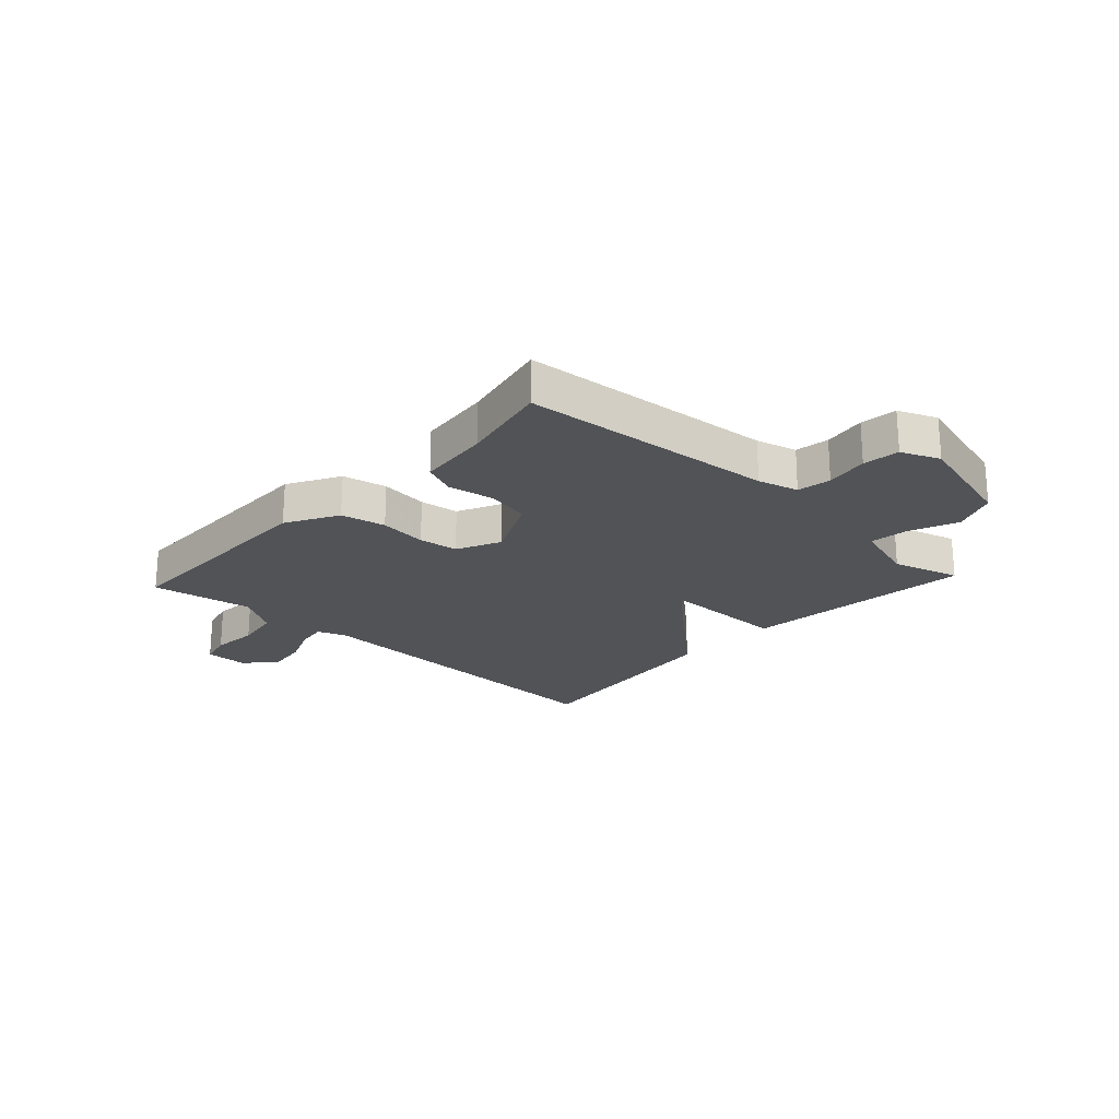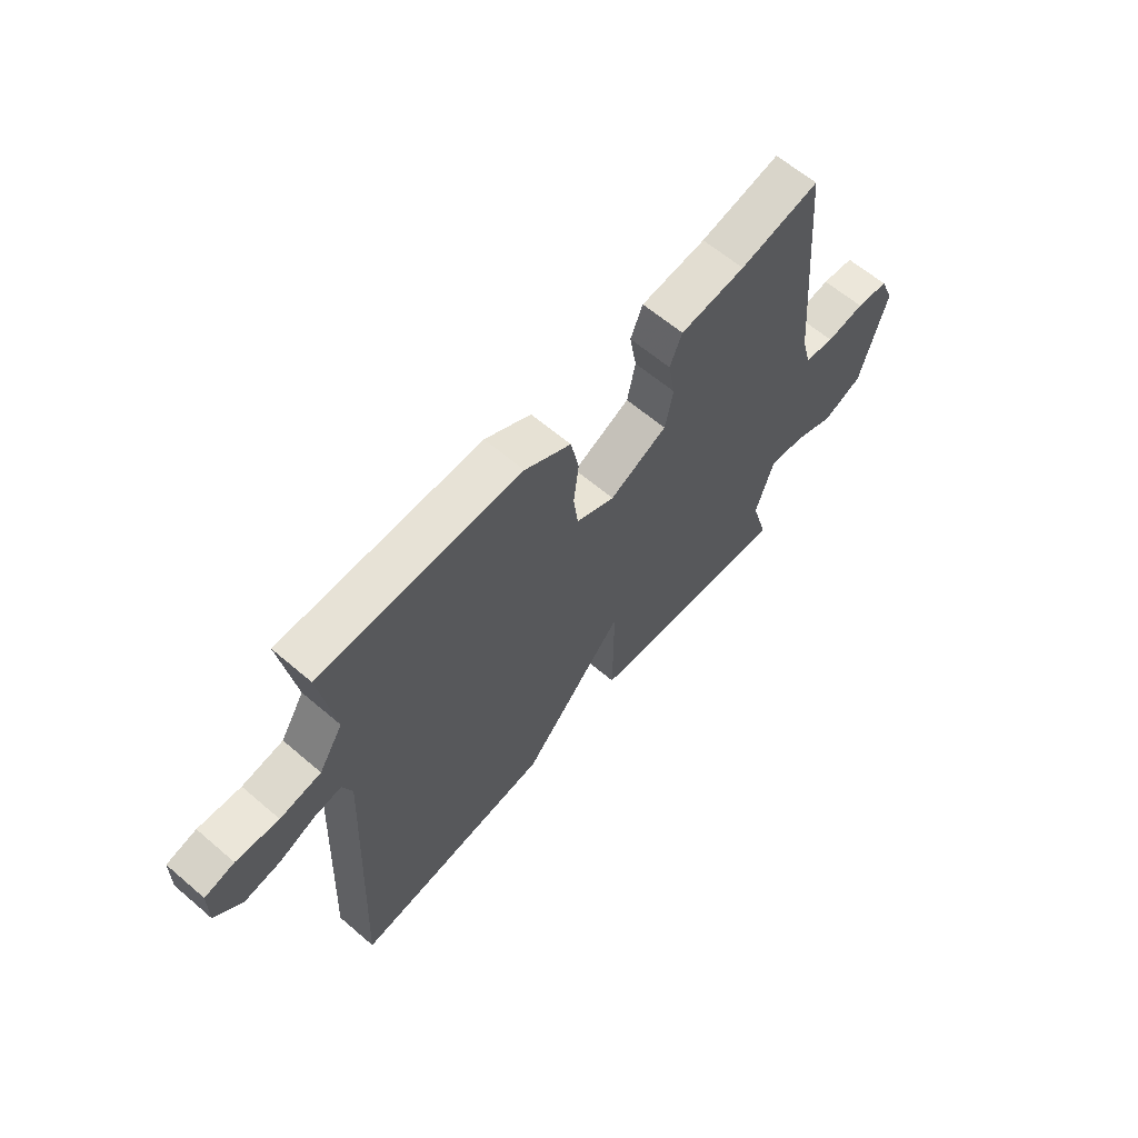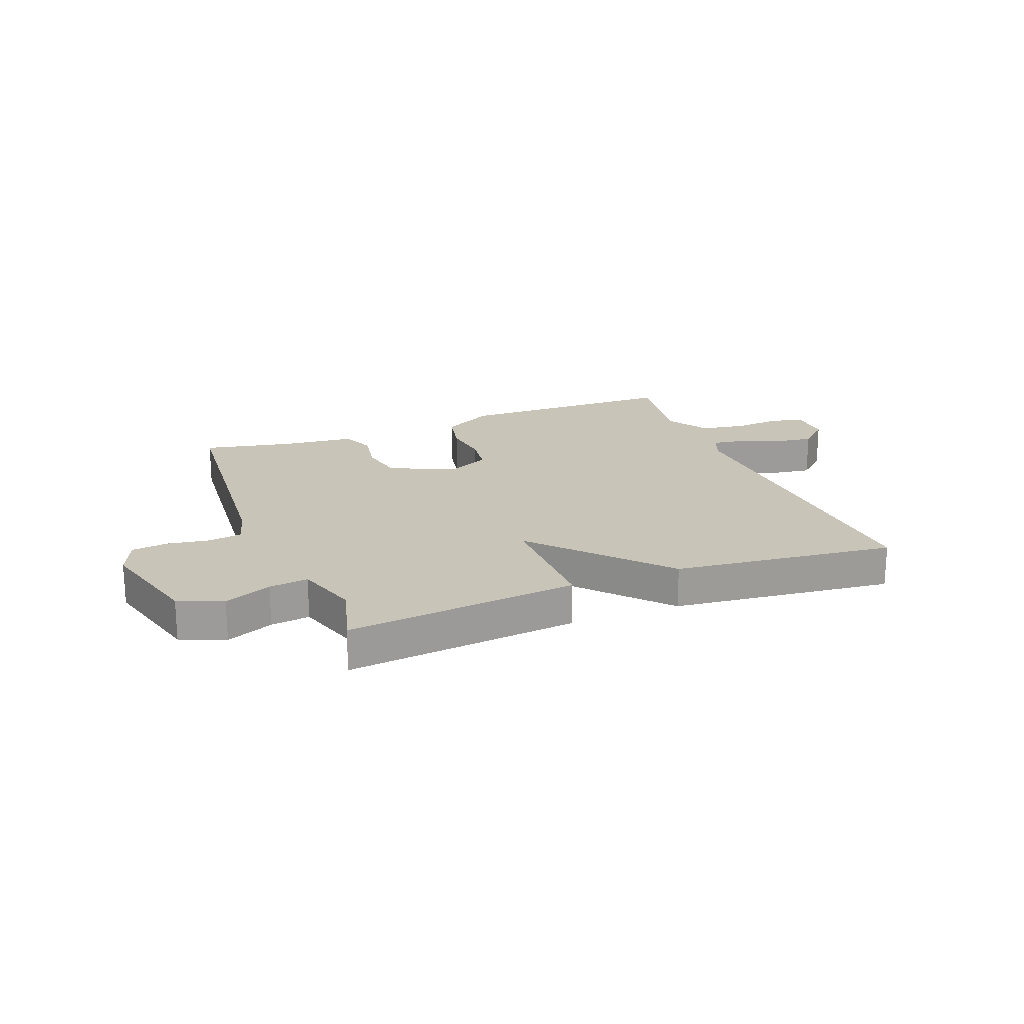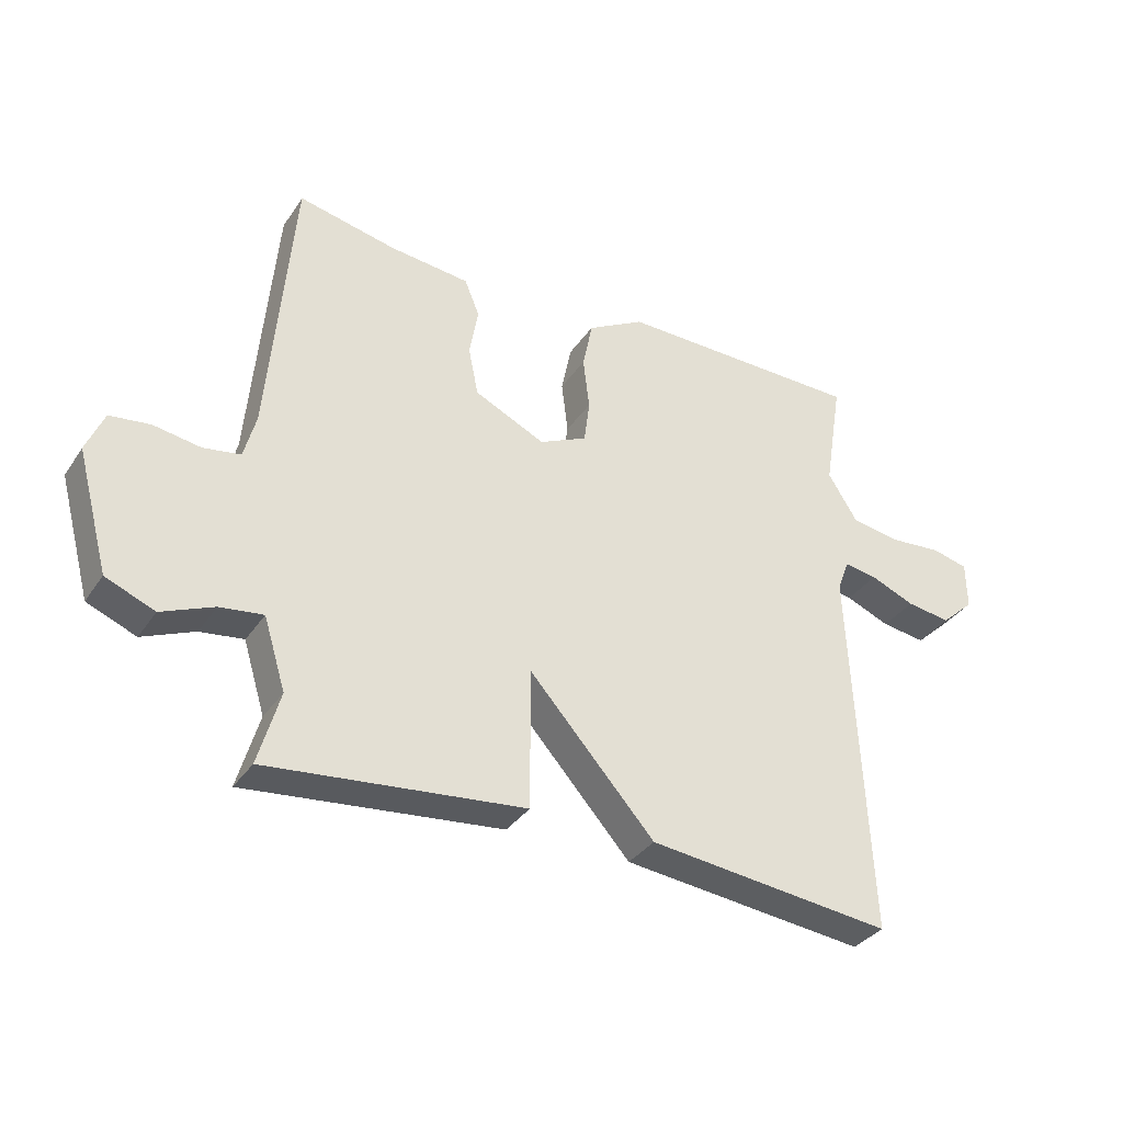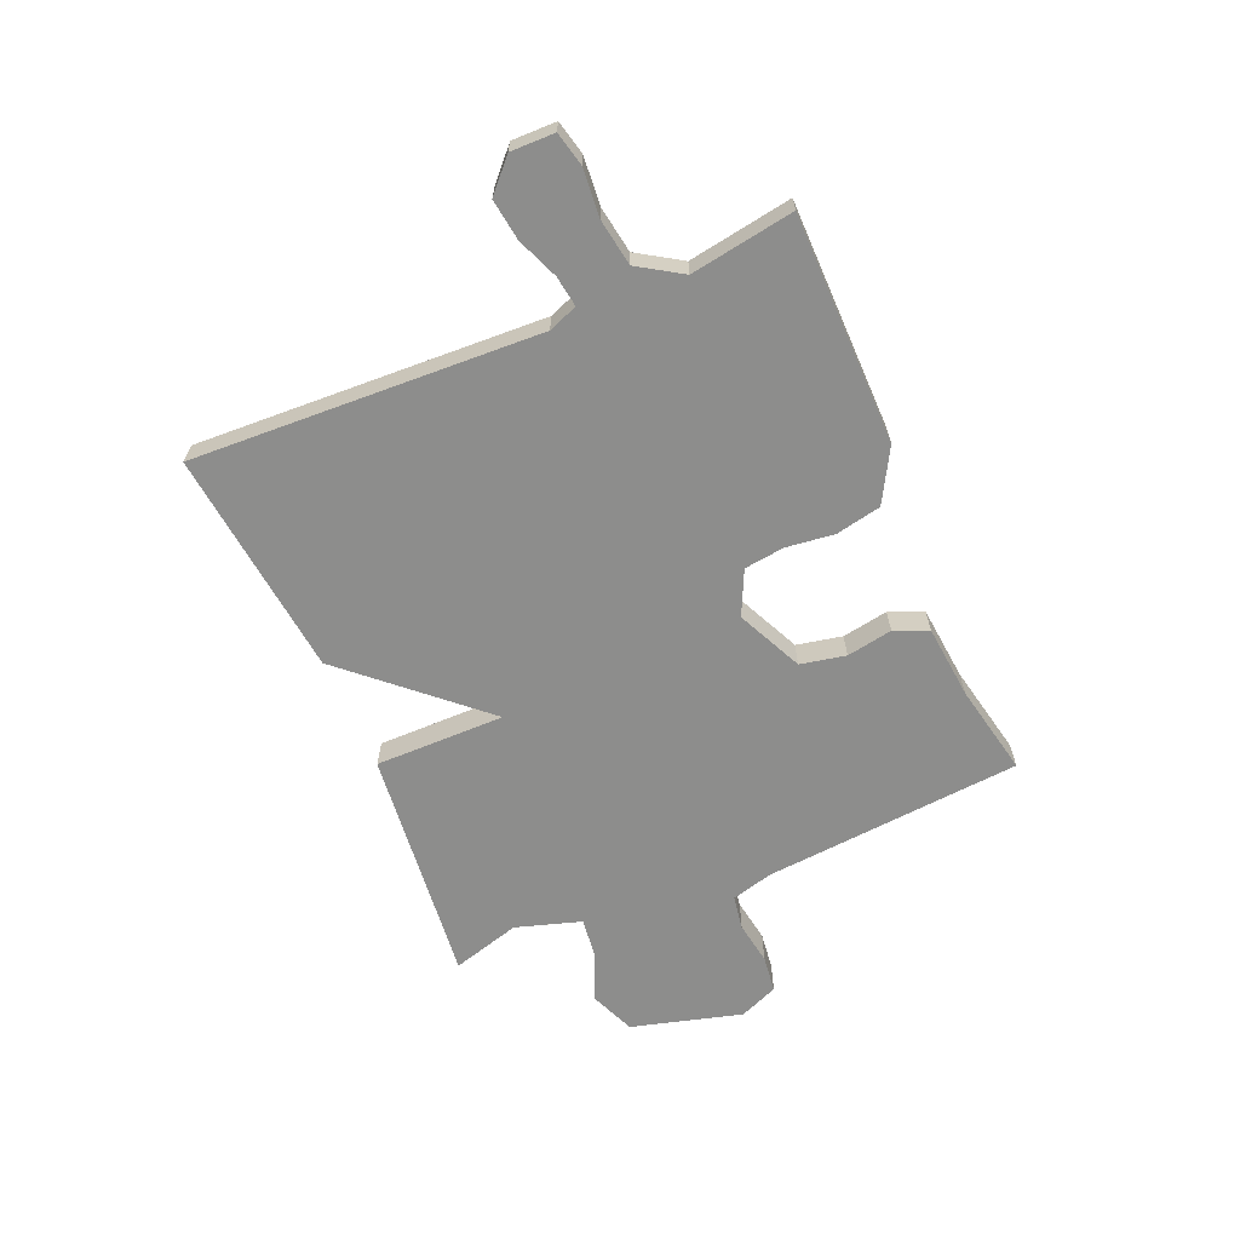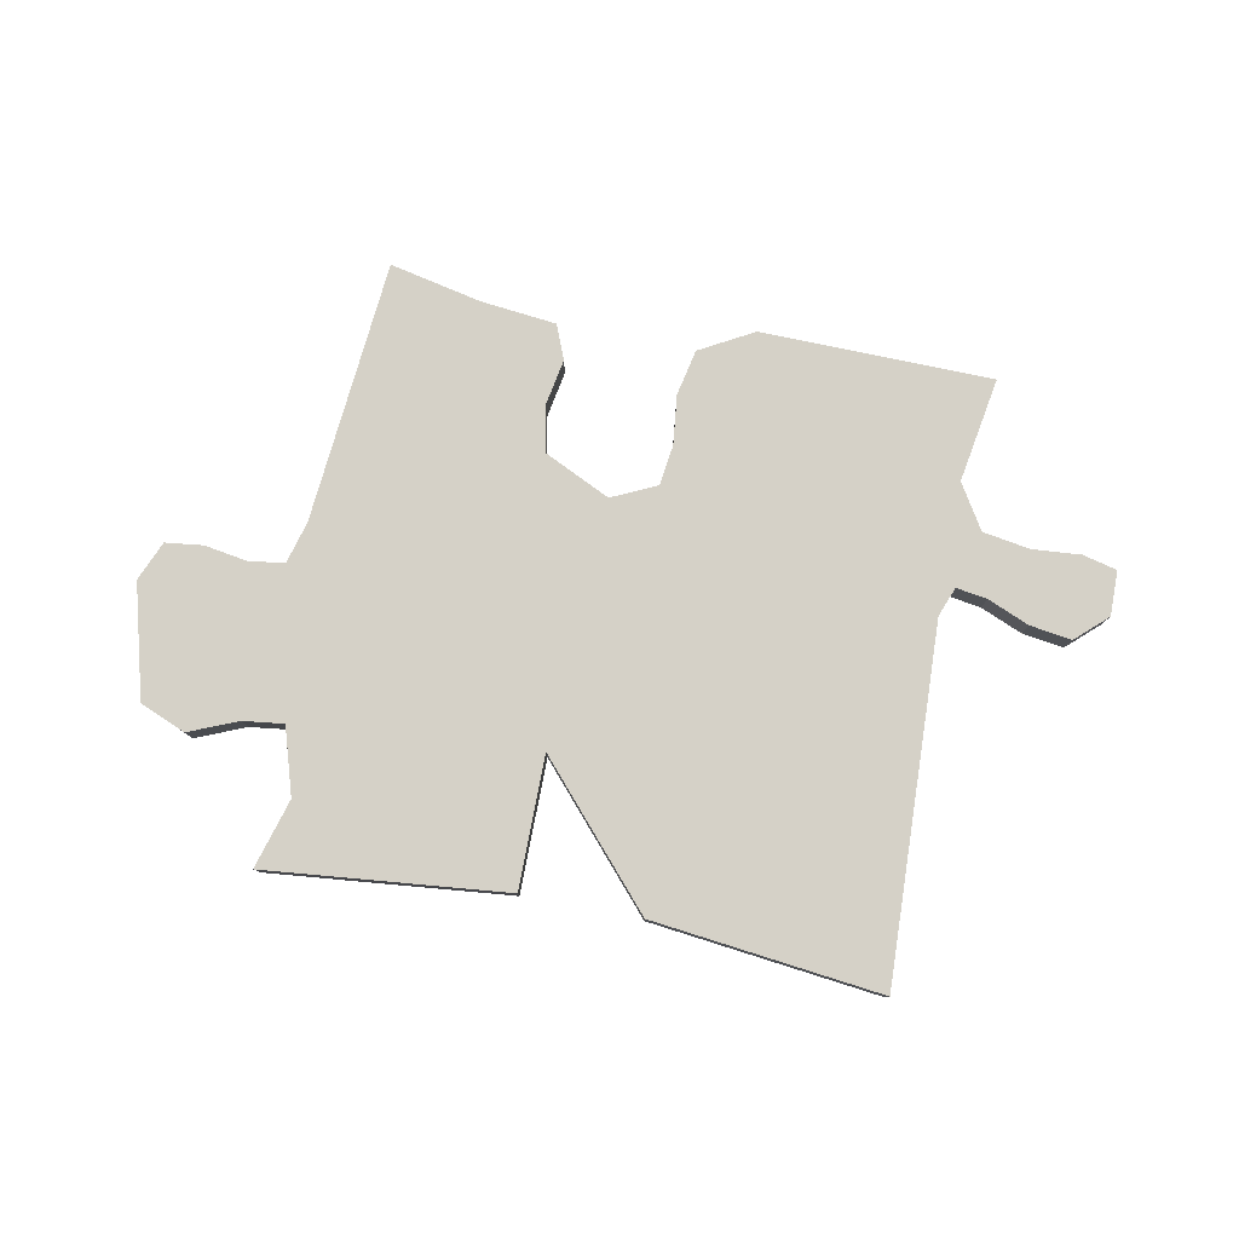
<metadata>
{"format":"obj","ext":"obj","renderer":"f3d","projection":"perspective","resolution":1024,"background":"white","views":[{"elev":-22.0,"azim":47.3,"up":"+Y"},{"elev":62.4,"azim":-49.1,"up":"+Z"},{"elev":20.2,"azim":158.7,"up":"+Y"},{"elev":-34.6,"azim":150.7,"up":"+Z"},{"elev":-64.4,"azim":-67.0,"up":"+Y"},{"elev":79.4,"azim":-168.8,"up":"+Y"}]}
</metadata>
<code>
v 0.5 0.07 0.5
v 0.538 0.07 0.054
v 0.557 0.07 -0.017
v 0.616 0.07 -0.027
v 0.691 0.07 -0.015
v 0.755 0.07 -0.023
v 0.783 0.07 -0.09
v 0.731 0.07 -0.281
v 0.653 0.07 -0.313
v 0.57 0.07 -0.278
v 0.501 0.07 -0.269
v 0.466 0.07 -0.382
v 0.5 0.07 -0.5
v 0.091 0.07 -0.457
v 0.092 0.07 -0.233
v -0.109 0.07 -0.457
v -0.5 0.07 -0.5
v -0.473 0.07 0.099
v -0.492 0.07 0.149
v -0.545 0.07 0.141
v -0.616 0.07 0.112
v -0.687 0.07 0.102
v -0.74 0.07 0.151
v -0.739 0.07 0.227
v -0.681 0.07 0.241
v -0.598 0.07 0.234
v -0.518 0.07 0.247
v -0.471 0.07 0.322
v -0.5 0.07 0.5
v -0.106 0.07 0.504
v -0.015 0.07 0.453
v 0.001 0.07 0.375
v -0.009 0.07 0.291
v 0 0.07 0.222
v 0.076 0.07 0.186
v 0.189 0.07 0.239
v 0.205 0.07 0.317
v 0.191 0.07 0.396
v 0.215 0.07 0.454
v 0.343 0.07 0.467
v 0.5 0 0.5
v 0.538 0 0.054
v 0.557 0 -0.017
v 0.616 0 -0.027
v 0.691 0 -0.015
v 0.755 0 -0.023
v 0.783 0 -0.09
v 0.731 0 -0.281
v 0.653 0 -0.313
v 0.57 0 -0.278
v 0.501 0 -0.269
v 0.466 0 -0.382
v 0.5 0 -0.5
v 0.091 0 -0.457
v 0.092 0 -0.233
v -0.109 0 -0.457
v -0.5 0 -0.5
v -0.473 0 0.099
v -0.492 0 0.149
v -0.545 0 0.141
v -0.616 0 0.112
v -0.687 0 0.102
v -0.74 0 0.151
v -0.739 0 0.227
v -0.681 0 0.241
v -0.598 0 0.234
v -0.518 0 0.247
v -0.471 0 0.322
v -0.5 0 0.5
v -0.106 0 0.504
v -0.015 0 0.453
v 0.001 0 0.375
v -0.009 0 0.291
v 0 0 0.222
v 0.076 0 0.186
v 0.189 0 0.239
v 0.205 0 0.317
v 0.191 0 0.396
v 0.215 0 0.454
v 0.343 0 0.467
f 37 38 39 40
f 40 1 2
f 37 40 2
f 36 37 2
f 35 36 2 3
f 31 32 33
f 30 31 33
f 29 30 33
f 28 29 33
f 27 28 33 34
f 26 27 34 35
f 24 25 26
f 23 24 26
f 22 23 26
f 21 22 26
f 20 21 26
f 19 20 26
f 15 16 17 18
f 15 18 19
f 12 13 14 15
f 26 35 3
f 19 26 3
f 15 19 3
f 12 15 3
f 11 12 3
f 8 9 10
f 7 8 10
f 6 7 10
f 5 6 10
f 4 5 10
f 3 4 10 11
f 80 79 78 77
f 42 41 80
f 42 80 77
f 42 77 76
f 43 42 76 75
f 73 72 71
f 73 71 70
f 73 70 69
f 73 69 68
f 74 73 68 67
f 75 74 67 66
f 66 65 64
f 66 64 63
f 66 63 62
f 66 62 61
f 66 61 60
f 66 60 59
f 58 57 56 55
f 59 58 55
f 55 54 53 52
f 43 75 66
f 43 66 59
f 43 59 55
f 43 55 52
f 43 52 51
f 50 49 48
f 50 48 47
f 50 47 46
f 50 46 45
f 50 45 44
f 51 50 44 43
f 1 41 42 2
f 2 42 43 3
f 3 43 44 4
f 4 44 45 5
f 5 45 46 6
f 6 46 47 7
f 7 47 48 8
f 8 48 49 9
f 9 49 50 10
f 10 50 51 11
f 11 51 52 12
f 12 52 53 13
f 13 53 54 14
f 14 54 55 15
f 15 55 56 16
f 16 56 57 17
f 17 57 58 18
f 18 58 59 19
f 19 59 60 20
f 20 60 61 21
f 21 61 62 22
f 22 62 63 23
f 23 63 64 24
f 24 64 65 25
f 25 65 66 26
f 26 66 67 27
f 27 67 68 28
f 28 68 69 29
f 29 69 70 30
f 30 70 71 31
f 31 71 72 32
f 32 72 73 33
f 33 73 74 34
f 34 74 75 35
f 35 75 76 36
f 36 76 77 37
f 37 77 78 38
f 38 78 79 39
f 39 79 80 40
f 40 80 41 1

</code>
